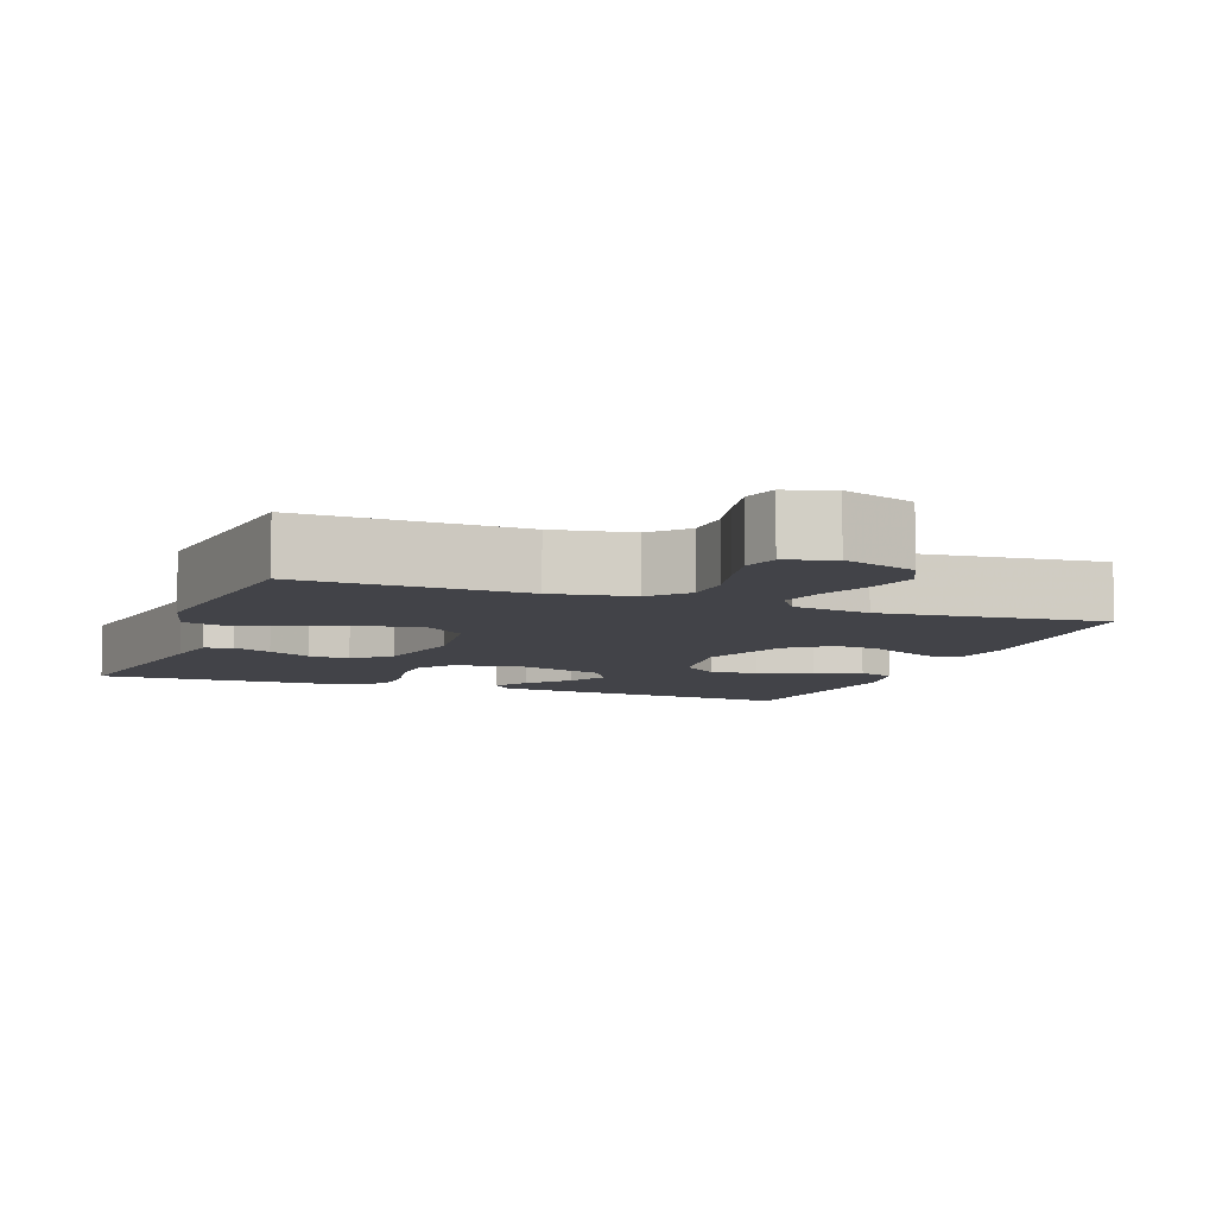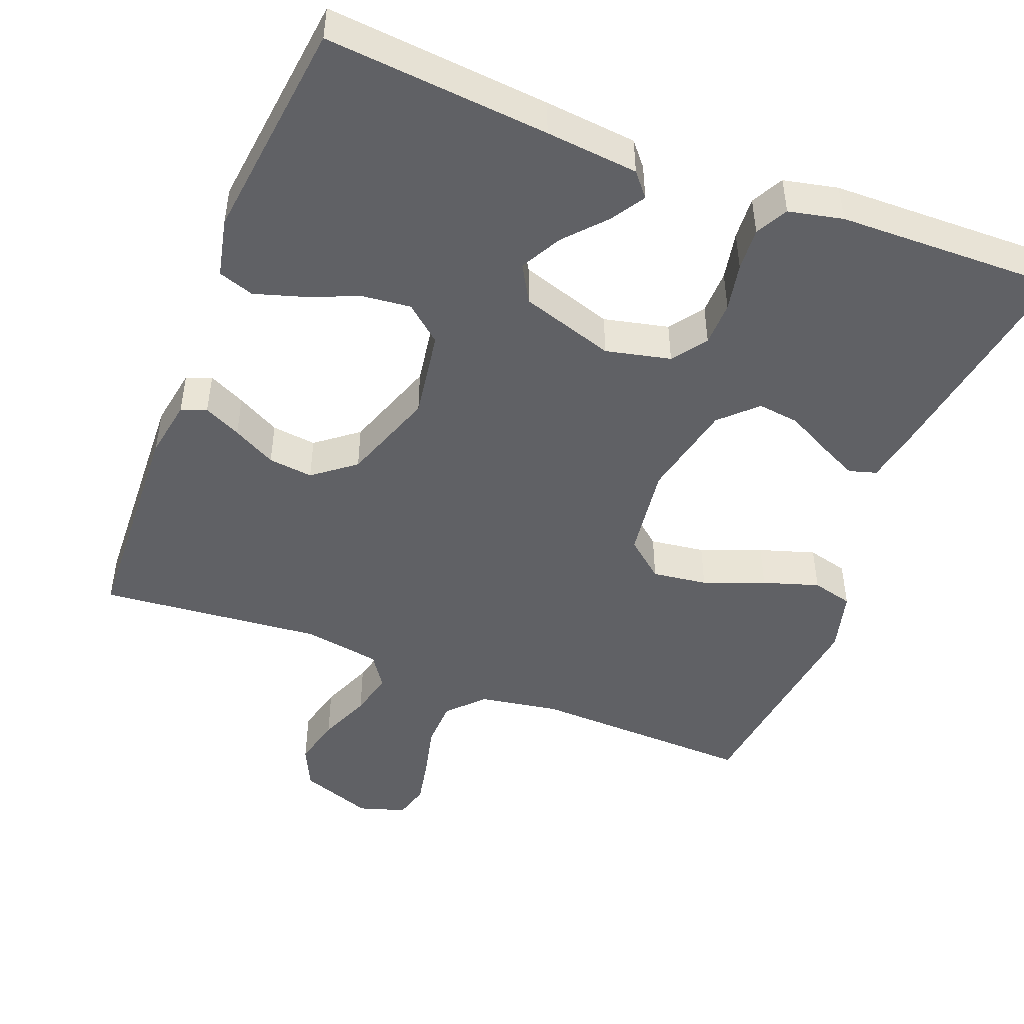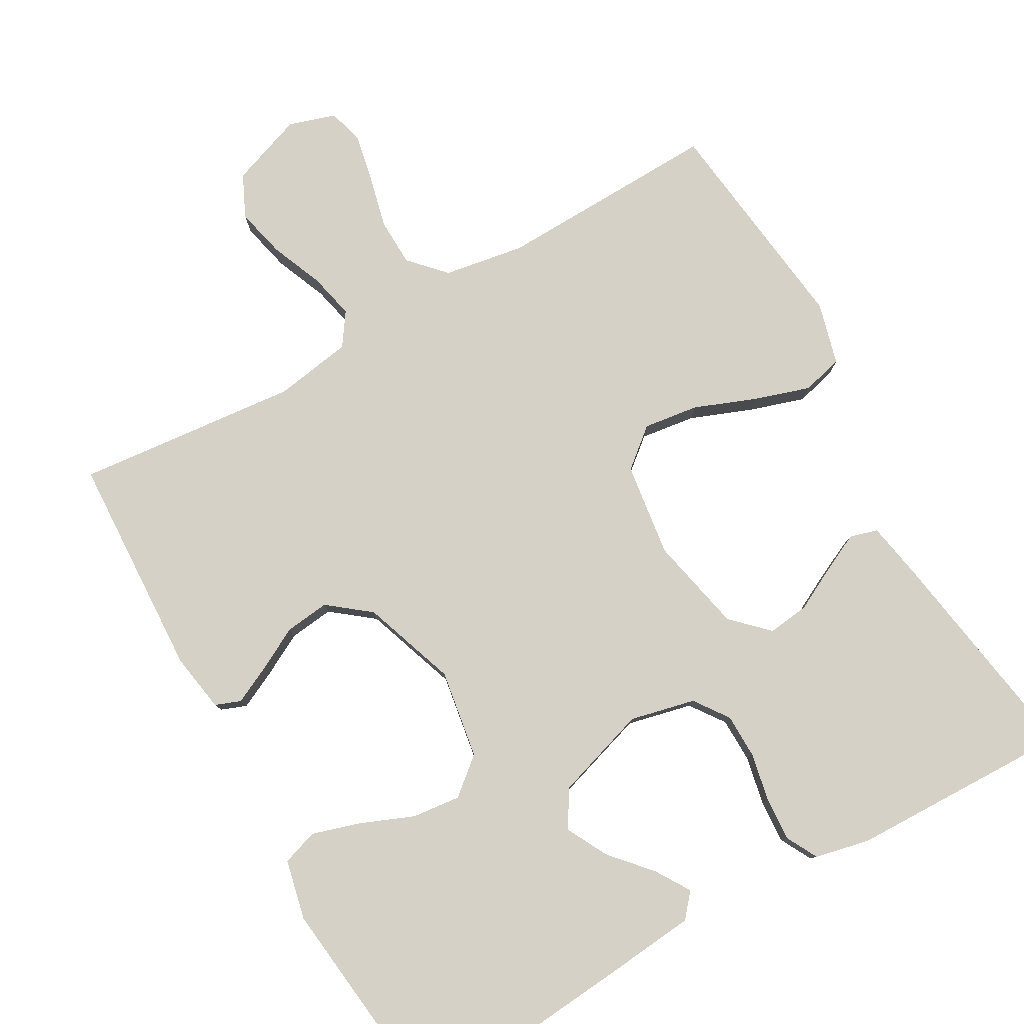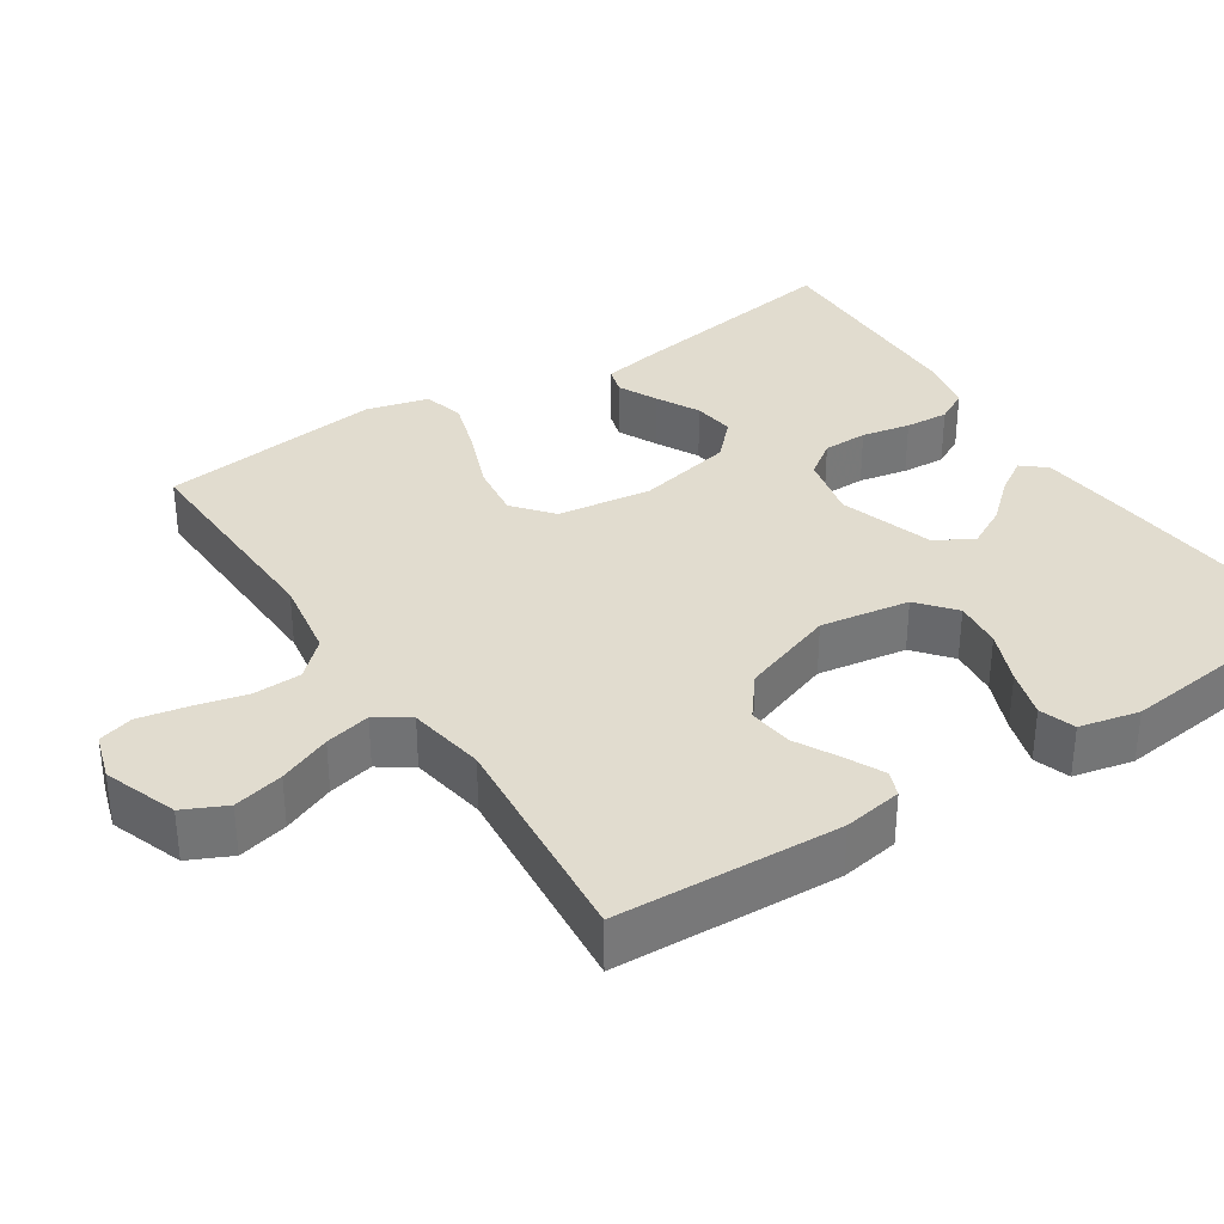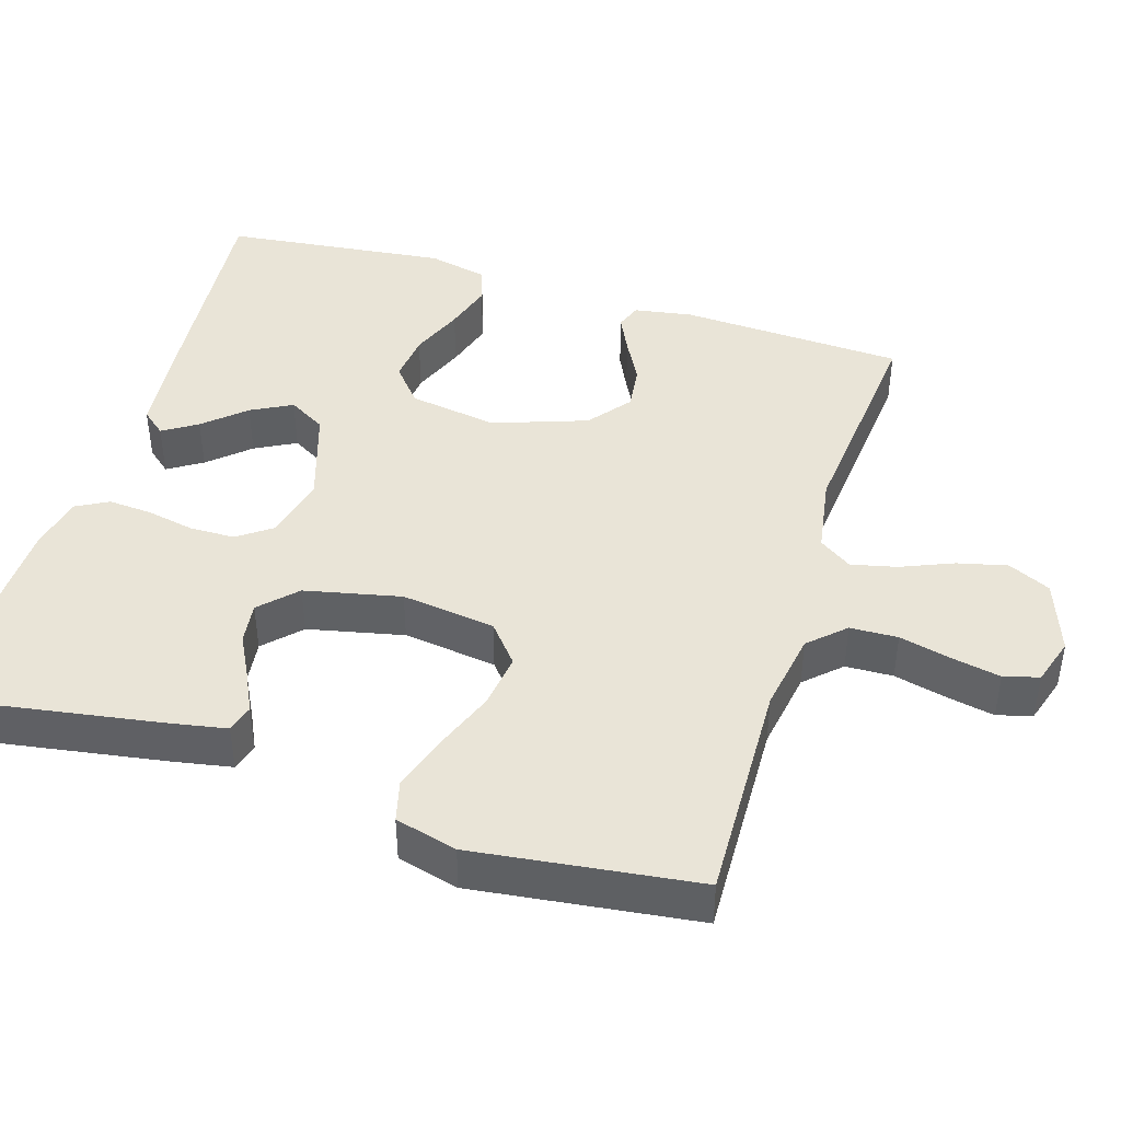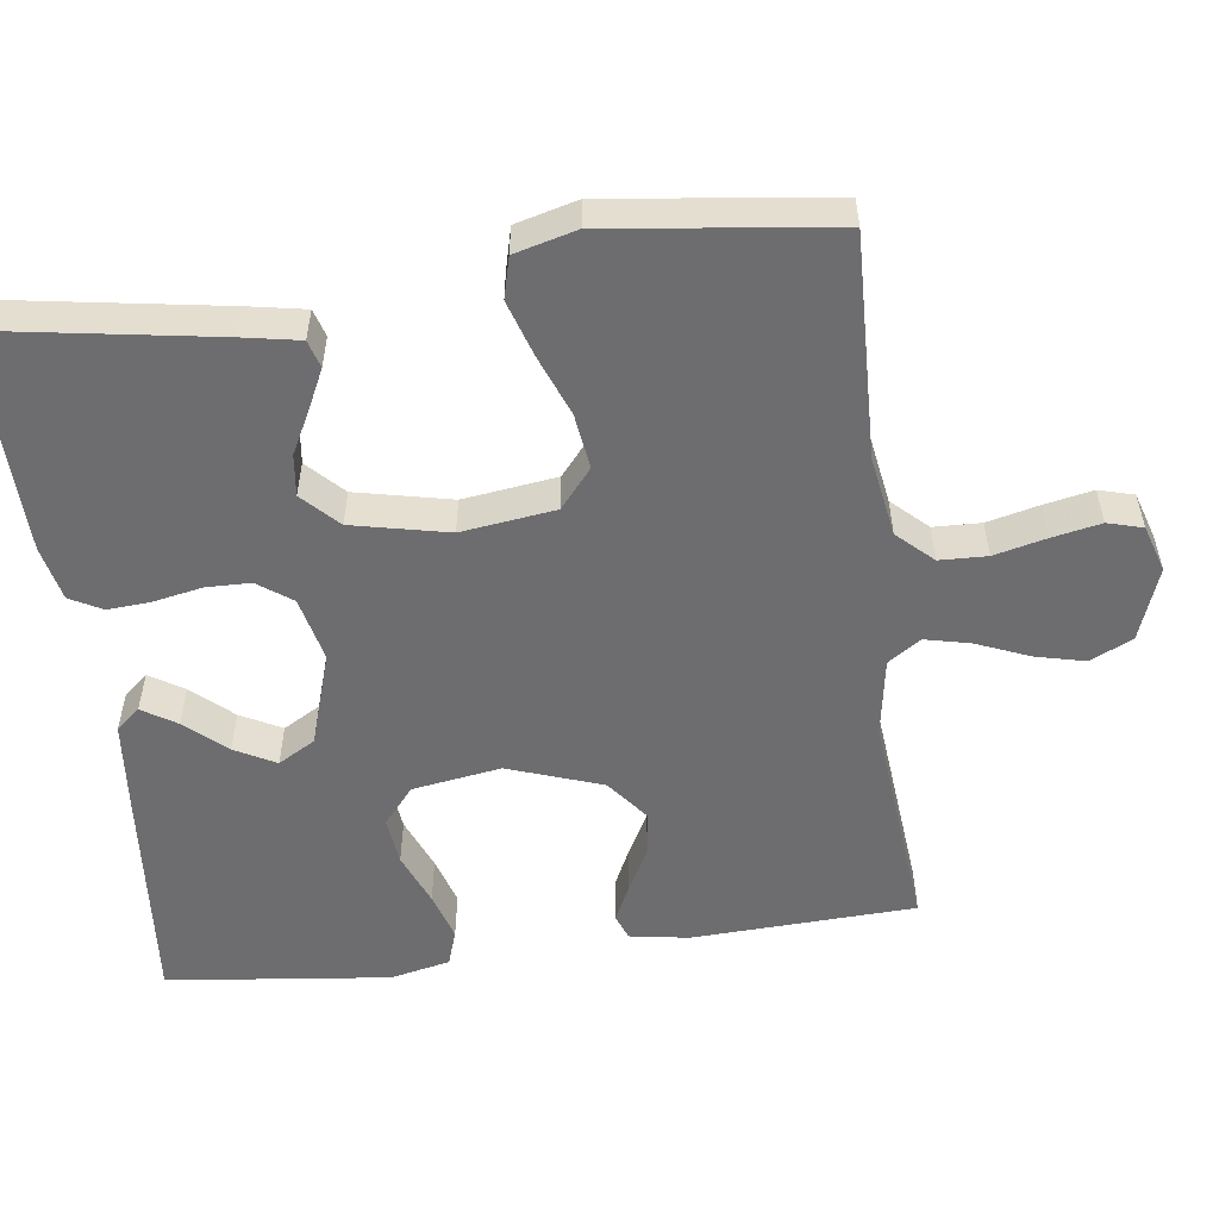
<metadata>
{"format":"obj","ext":"obj","renderer":"f3d","projection":"perspective","resolution":1024,"background":"white","views":[{"elev":-7.6,"azim":159.6,"up":"+Y"},{"elev":-47.7,"azim":-21.4,"up":"+Y"},{"elev":79.6,"azim":-29.5,"up":"+Y"},{"elev":34.4,"azim":-123.3,"up":"+Y"},{"elev":43.4,"azim":107.1,"up":"+Y"},{"elev":-54.1,"azim":97.4,"up":"+Y"}]}
</metadata>
<code>
v -0.5 0.07 0.5
v -0.2 0.07 0.474
v -0.076 0.07 0.462
v -0.049 0.07 0.43
v -0.078 0.07 0.384
v -0.126 0.07 0.33
v -0.155 0.07 0.275
v -0.126 0.07 0.225
v 0 0.07 0.185
v 0.087 0.07 0.205
v 0.12 0.07 0.251
v 0.121 0.07 0.311
v 0.108 0.07 0.376
v 0.104 0.07 0.434
v 0.127 0.07 0.477
v 0.2 0.07 0.493
v 0.5 0.07 0.5
v 0.452 0.07 0.2
v 0.438 0.07 0.124
v 0.401 0.07 0.113
v 0.349 0.07 0.138
v 0.291 0.07 0.168
v 0.235 0.07 0.175
v 0.188 0.07 0.129
v 0.16 0.07 0
v 0.177 0.07 -0.126
v 0.229 0.07 -0.169
v 0.303 0.07 -0.159
v 0.385 0.07 -0.127
v 0.46 0.07 -0.103
v 0.515 0.07 -0.117
v 0.537 0.07 -0.2
v 0.5 0.07 -0.5
v 0.2 0.07 -0.491
v 0.092 0.07 -0.509
v 0.048 0.07 -0.556
v 0.046 0.07 -0.62
v 0.063 0.07 -0.69
v 0.076 0.07 -0.755
v 0.063 0.07 -0.802
v 0 0.07 -0.822
v -0.098 0.07 -0.787
v -0.125 0.07 -0.73
v -0.109 0.07 -0.663
v -0.08 0.07 -0.593
v -0.066 0.07 -0.532
v -0.096 0.07 -0.488
v -0.2 0.07 -0.471
v -0.5 0.07 -0.5
v -0.514 0.07 -0.2
v -0.501 0.07 -0.121
v -0.467 0.07 -0.108
v -0.417 0.07 -0.132
v -0.359 0.07 -0.163
v -0.299 0.07 -0.17
v -0.243 0.07 -0.126
v -0.199 0.07 0
v -0.218 0.07 0.119
v -0.267 0.07 0.16
v -0.332 0.07 0.153
v -0.403 0.07 0.124
v -0.468 0.07 0.104
v -0.516 0.07 0.12
v -0.534 0.07 0.2
v -0.5 0 0.5
v -0.2 0 0.474
v -0.076 0 0.462
v -0.049 0 0.43
v -0.078 0 0.384
v -0.126 0 0.33
v -0.155 0 0.275
v -0.126 0 0.225
v 0 0 0.185
v 0.087 0 0.205
v 0.12 0 0.251
v 0.121 0 0.311
v 0.108 0 0.376
v 0.104 0 0.434
v 0.127 0 0.477
v 0.2 0 0.493
v 0.5 0 0.5
v 0.452 0 0.2
v 0.438 0 0.124
v 0.401 0 0.113
v 0.349 0 0.138
v 0.291 0 0.168
v 0.235 0 0.175
v 0.188 0 0.129
v 0.16 0 0
v 0.177 0 -0.126
v 0.229 0 -0.169
v 0.303 0 -0.159
v 0.385 0 -0.127
v 0.46 0 -0.103
v 0.515 0 -0.117
v 0.537 0 -0.2
v 0.5 0 -0.5
v 0.2 0 -0.491
v 0.092 0 -0.509
v 0.048 0 -0.556
v 0.046 0 -0.62
v 0.063 0 -0.69
v 0.076 0 -0.755
v 0.063 0 -0.802
v 0 0 -0.822
v -0.098 0 -0.787
v -0.125 0 -0.73
v -0.109 0 -0.663
v -0.08 0 -0.593
v -0.066 0 -0.532
v -0.096 0 -0.488
v -0.2 0 -0.471
v -0.5 0 -0.5
v -0.514 0 -0.2
v -0.501 0 -0.121
v -0.467 0 -0.108
v -0.417 0 -0.132
v -0.359 0 -0.163
v -0.299 0 -0.17
v -0.243 0 -0.126
v -0.199 0 0
v -0.218 0 0.119
v -0.267 0 0.16
v -0.332 0 0.153
v -0.403 0 0.124
v -0.468 0 0.104
v -0.516 0 0.12
v -0.534 0 0.2
f 60 61 62 63
f 60 63 64 1
f 51 52 53 54
f 49 50 51 54
f 48 49 54 55
f 47 48 55 56
f 42 43 44 45
f 42 45 46
f 41 42 46
f 40 41 46
f 37 38 39 40
f 37 40 46
f 36 37 46 47
f 31 32 33 34
f 31 34 35
f 28 29 30 31
f 28 31 35
f 27 28 35 36
f 19 20 21 22
f 17 18 19 22
f 17 22 23
f 16 17 23 24
f 12 13 14 15
f 11 12 15 16
f 3 4 5 6
f 3 6 7
f 2 3 7
f 59 60 1 2
f 58 59 2 7
f 57 58 7 8
f 36 47 56 57
f 26 27 36 57
f 25 26 57 8
f 11 16 24 25
f 10 11 25
f 9 10 25
f 8 9 25
f 127 126 125 124
f 65 128 127 124
f 118 117 116 115
f 118 115 114 113
f 119 118 113 112
f 120 119 112 111
f 109 108 107 106
f 110 109 106
f 110 106 105
f 110 105 104
f 104 103 102 101
f 110 104 101
f 111 110 101 100
f 98 97 96 95
f 99 98 95
f 95 94 93 92
f 99 95 92
f 100 99 92 91
f 86 85 84 83
f 86 83 82 81
f 87 86 81
f 88 87 81 80
f 79 78 77 76
f 80 79 76 75
f 70 69 68 67
f 71 70 67
f 71 67 66
f 66 65 124 123
f 71 66 123 122
f 72 71 122 121
f 121 120 111 100
f 121 100 91 90
f 72 121 90 89
f 89 88 80 75
f 89 75 74
f 89 74 73
f 89 73 72
f 1 65 66 2
f 2 66 67 3
f 3 67 68 4
f 4 68 69 5
f 5 69 70 6
f 6 70 71 7
f 7 71 72 8
f 8 72 73 9
f 9 73 74 10
f 10 74 75 11
f 11 75 76 12
f 12 76 77 13
f 13 77 78 14
f 14 78 79 15
f 15 79 80 16
f 16 80 81 17
f 17 81 82 18
f 18 82 83 19
f 19 83 84 20
f 20 84 85 21
f 21 85 86 22
f 22 86 87 23
f 23 87 88 24
f 24 88 89 25
f 25 89 90 26
f 26 90 91 27
f 27 91 92 28
f 28 92 93 29
f 29 93 94 30
f 30 94 95 31
f 31 95 96 32
f 32 96 97 33
f 33 97 98 34
f 34 98 99 35
f 35 99 100 36
f 36 100 101 37
f 37 101 102 38
f 38 102 103 39
f 39 103 104 40
f 40 104 105 41
f 41 105 106 42
f 42 106 107 43
f 43 107 108 44
f 44 108 109 45
f 45 109 110 46
f 46 110 111 47
f 47 111 112 48
f 48 112 113 49
f 49 113 114 50
f 50 114 115 51
f 51 115 116 52
f 52 116 117 53
f 53 117 118 54
f 54 118 119 55
f 55 119 120 56
f 56 120 121 57
f 57 121 122 58
f 58 122 123 59
f 59 123 124 60
f 60 124 125 61
f 61 125 126 62
f 62 126 127 63
f 63 127 128 64
f 64 128 65 1

</code>
